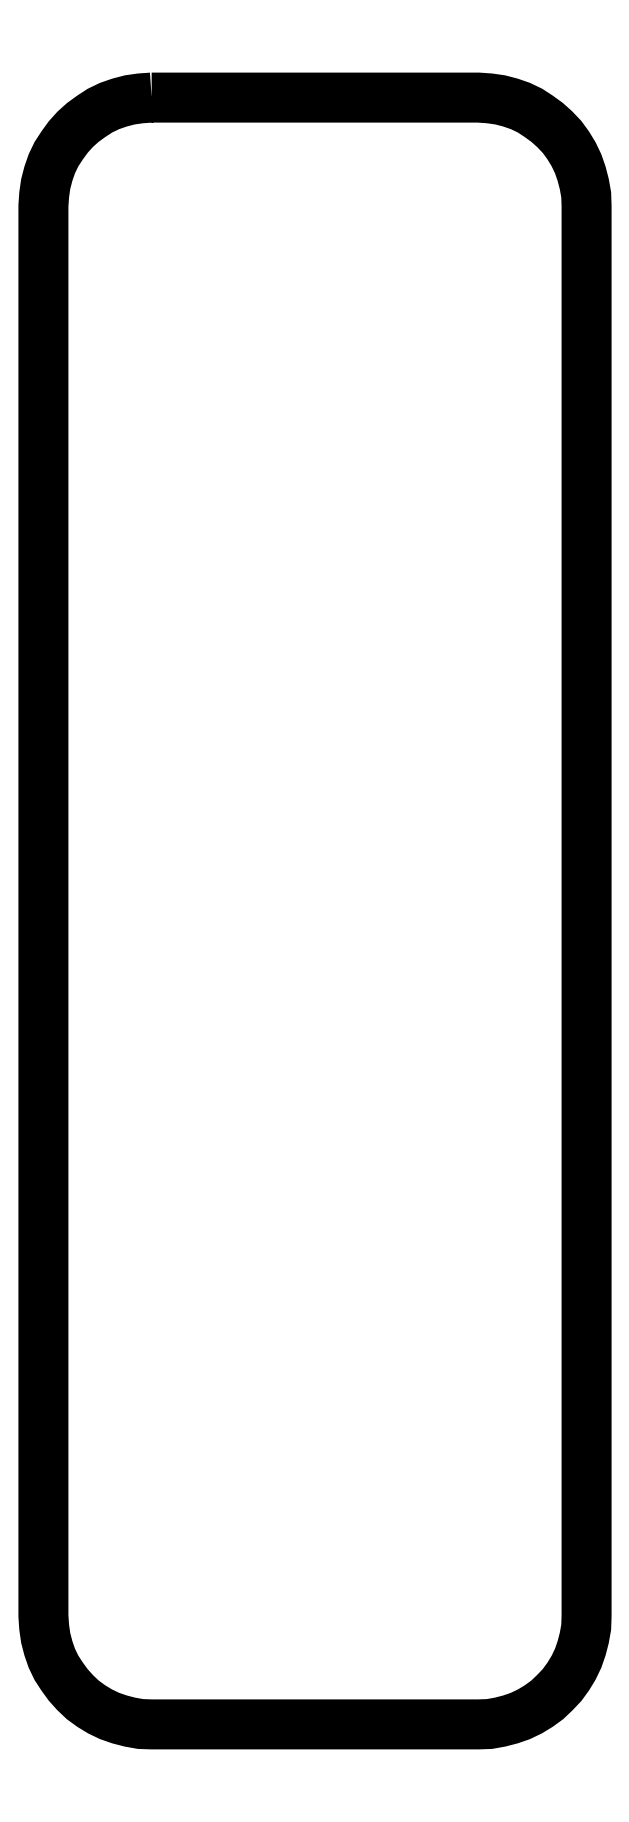
<metadata>
{"format":"dxf","ext":"dxf","renderer":"ezdxf+matplotlib","layout":"modelspace","background":"white","min_lineweight":24,"dpi":150}
</metadata>
<code>
0
SECTION
2
ENTITIES
0
POLYLINE
8
FOREGROUND
66
     1
40
0
41
0
70
     1
0
VERTEX
8
FOREGROUND
10
0.5217
20
7.147
0
VERTEX
8
FOREGROUND
10
1.945
20
7.147
0
VERTEX
8
FOREGROUND
10
1.993
20
7.143
0
VERTEX
8
FOREGROUND
10
2.04
20
7.137
0
VERTEX
8
FOREGROUND
10
2.085
20
7.125
0
VERTEX
8
FOREGROUND
10
2.128
20
7.11
0
VERTEX
8
FOREGROUND
10
2.17
20
7.09
0
VERTEX
8
FOREGROUND
10
2.208
20
7.065
0
VERTEX
8
FOREGROUND
10
2.245
20
7.038
0
VERTEX
8
FOREGROUND
10
2.278
20
7.008
0
VERTEX
8
FOREGROUND
10
2.31
20
6.975
0
VERTEX
8
FOREGROUND
10
2.337
20
6.938
0
VERTEX
8
FOREGROUND
10
2.36
20
6.9
0
VERTEX
8
FOREGROUND
10
2.38
20
6.858
0
VERTEX
8
FOREGROUND
10
2.395
20
6.815
0
VERTEX
8
FOREGROUND
10
2.407
20
6.77
0
VERTEX
8
FOREGROUND
10
2.415
20
6.723
0
VERTEX
8
FOREGROUND
10
2.417
20
6.675
0
VERTEX
8
FOREGROUND
10
2.417
20
0.53
0
VERTEX
8
FOREGROUND
10
2.415
20
0.4817
0
VERTEX
8
FOREGROUND
10
2.407
20
0.435
0
VERTEX
8
FOREGROUND
10
2.395
20
0.39
0
VERTEX
8
FOREGROUND
10
2.38
20
0.3467
0
VERTEX
8
FOREGROUND
10
2.36
20
0.305
0
VERTEX
8
FOREGROUND
10
2.337
20
0.2667
0
VERTEX
8
FOREGROUND
10
2.31
20
0.23
0
VERTEX
8
FOREGROUND
10
2.278
20
0.1967
0
VERTEX
8
FOREGROUND
10
2.245
20
0.165
0
VERTEX
8
FOREGROUND
10
2.208
20
0.1383
0
VERTEX
8
FOREGROUND
10
2.17
20
0.115
0
VERTEX
8
FOREGROUND
10
2.128
20
0.095
0
VERTEX
8
FOREGROUND
10
2.085
20
0.08
0
VERTEX
8
FOREGROUND
10
2.04
20
0.06833
0
VERTEX
8
FOREGROUND
10
1.993
20
0.06
0
VERTEX
8
FOREGROUND
10
1.945
20
0.05833
0
VERTEX
8
FOREGROUND
10
0.5217
20
0.05833
0
VERTEX
8
FOREGROUND
10
0.4733
20
0.06
0
VERTEX
8
FOREGROUND
10
0.4267
20
0.06833
0
VERTEX
8
FOREGROUND
10
0.3817
20
0.08
0
VERTEX
8
FOREGROUND
10
0.3383
20
0.095
0
VERTEX
8
FOREGROUND
10
0.2967
20
0.115
0
VERTEX
8
FOREGROUND
10
0.2583
20
0.1383
0
VERTEX
8
FOREGROUND
10
0.2217
20
0.165
0
VERTEX
8
FOREGROUND
10
0.1883
20
0.1967
0
VERTEX
8
FOREGROUND
10
0.1583
20
0.23
0
VERTEX
8
FOREGROUND
10
0.1317
20
0.2667
0
VERTEX
8
FOREGROUND
10
0.1067
20
0.305
0
VERTEX
8
FOREGROUND
10
0.08667
20
0.3467
0
VERTEX
8
FOREGROUND
10
0.07167
20
0.39
0
VERTEX
8
FOREGROUND
10
0.06
20
0.435
0
VERTEX
8
FOREGROUND
10
0.05333
20
0.4817
0
VERTEX
8
FOREGROUND
10
0.05
20
0.53
0
VERTEX
8
FOREGROUND
10
0.05
20
6.675
0
VERTEX
8
FOREGROUND
10
0.05333
20
6.723
0
VERTEX
8
FOREGROUND
10
0.06
20
6.77
0
VERTEX
8
FOREGROUND
10
0.07167
20
6.815
0
VERTEX
8
FOREGROUND
10
0.08667
20
6.858
0
VERTEX
8
FOREGROUND
10
0.1067
20
6.9
0
VERTEX
8
FOREGROUND
10
0.1317
20
6.938
0
VERTEX
8
FOREGROUND
10
0.1583
20
6.975
0
VERTEX
8
FOREGROUND
10
0.1883
20
7.008
0
VERTEX
8
FOREGROUND
10
0.2217
20
7.038
0
VERTEX
8
FOREGROUND
10
0.2583
20
7.065
0
VERTEX
8
FOREGROUND
10
0.2967
20
7.09
0
VERTEX
8
FOREGROUND
10
0.3383
20
7.11
0
VERTEX
8
FOREGROUND
10
0.3817
20
7.125
0
VERTEX
8
FOREGROUND
10
0.4267
20
7.137
0
VERTEX
8
FOREGROUND
10
0.4733
20
7.143
0
SEQEND
8
0
0
POLYLINE
8
FOREGROUND
66
     1
40
0.01
41
0.01
70
     1
0
VERTEX
8
FOREGROUND
10
0.5217
20
7.147
0
VERTEX
8
FOREGROUND
10
1.945
20
7.147
0
VERTEX
8
FOREGROUND
10
1.993
20
7.143
0
VERTEX
8
FOREGROUND
10
2.04
20
7.137
0
VERTEX
8
FOREGROUND
10
2.085
20
7.125
0
VERTEX
8
FOREGROUND
10
2.128
20
7.11
0
VERTEX
8
FOREGROUND
10
2.17
20
7.09
0
VERTEX
8
FOREGROUND
10
2.208
20
7.065
0
VERTEX
8
FOREGROUND
10
2.245
20
7.038
0
VERTEX
8
FOREGROUND
10
2.278
20
7.008
0
VERTEX
8
FOREGROUND
10
2.31
20
6.975
0
VERTEX
8
FOREGROUND
10
2.337
20
6.938
0
VERTEX
8
FOREGROUND
10
2.36
20
6.9
0
VERTEX
8
FOREGROUND
10
2.38
20
6.858
0
VERTEX
8
FOREGROUND
10
2.395
20
6.815
0
VERTEX
8
FOREGROUND
10
2.407
20
6.77
0
VERTEX
8
FOREGROUND
10
2.415
20
6.723
0
VERTEX
8
FOREGROUND
10
2.417
20
6.675
0
VERTEX
8
FOREGROUND
10
2.417
20
0.53
0
VERTEX
8
FOREGROUND
10
2.415
20
0.4817
0
VERTEX
8
FOREGROUND
10
2.407
20
0.435
0
VERTEX
8
FOREGROUND
10
2.395
20
0.39
0
VERTEX
8
FOREGROUND
10
2.38
20
0.3467
0
VERTEX
8
FOREGROUND
10
2.36
20
0.305
0
VERTEX
8
FOREGROUND
10
2.337
20
0.2667
0
VERTEX
8
FOREGROUND
10
2.31
20
0.23
0
VERTEX
8
FOREGROUND
10
2.278
20
0.1967
0
VERTEX
8
FOREGROUND
10
2.245
20
0.165
0
VERTEX
8
FOREGROUND
10
2.208
20
0.1383
0
VERTEX
8
FOREGROUND
10
2.17
20
0.115
0
VERTEX
8
FOREGROUND
10
2.128
20
0.095
0
VERTEX
8
FOREGROUND
10
2.085
20
0.08
0
VERTEX
8
FOREGROUND
10
2.04
20
0.06833
0
VERTEX
8
FOREGROUND
10
1.993
20
0.06
0
VERTEX
8
FOREGROUND
10
1.945
20
0.05833
0
VERTEX
8
FOREGROUND
10
0.5217
20
0.05833
0
VERTEX
8
FOREGROUND
10
0.4733
20
0.06
0
VERTEX
8
FOREGROUND
10
0.4267
20
0.06833
0
VERTEX
8
FOREGROUND
10
0.3817
20
0.08
0
VERTEX
8
FOREGROUND
10
0.3383
20
0.095
0
VERTEX
8
FOREGROUND
10
0.2967
20
0.115
0
VERTEX
8
FOREGROUND
10
0.2583
20
0.1383
0
VERTEX
8
FOREGROUND
10
0.2217
20
0.165
0
VERTEX
8
FOREGROUND
10
0.1883
20
0.1967
0
VERTEX
8
FOREGROUND
10
0.1583
20
0.23
0
VERTEX
8
FOREGROUND
10
0.1317
20
0.2667
0
VERTEX
8
FOREGROUND
10
0.1067
20
0.305
0
VERTEX
8
FOREGROUND
10
0.08667
20
0.3467
0
VERTEX
8
FOREGROUND
10
0.07167
20
0.39
0
VERTEX
8
FOREGROUND
10
0.06
20
0.435
0
VERTEX
8
FOREGROUND
10
0.05333
20
0.4817
0
VERTEX
8
FOREGROUND
10
0.05
20
0.53
0
VERTEX
8
FOREGROUND
10
0.05
20
6.675
0
VERTEX
8
FOREGROUND
10
0.05333
20
6.723
0
VERTEX
8
FOREGROUND
10
0.06
20
6.77
0
VERTEX
8
FOREGROUND
10
0.07167
20
6.815
0
VERTEX
8
FOREGROUND
10
0.08667
20
6.858
0
VERTEX
8
FOREGROUND
10
0.1067
20
6.9
0
VERTEX
8
FOREGROUND
10
0.1317
20
6.938
0
VERTEX
8
FOREGROUND
10
0.1583
20
6.975
0
VERTEX
8
FOREGROUND
10
0.1883
20
7.008
0
VERTEX
8
FOREGROUND
10
0.2217
20
7.038
0
VERTEX
8
FOREGROUND
10
0.2583
20
7.065
0
VERTEX
8
FOREGROUND
10
0.2967
20
7.09
0
VERTEX
8
FOREGROUND
10
0.3383
20
7.11
0
VERTEX
8
FOREGROUND
10
0.3817
20
7.125
0
VERTEX
8
FOREGROUND
10
0.4267
20
7.137
0
VERTEX
8
FOREGROUND
10
0.4733
20
7.143
0
SEQEND
8
0
0
ENDSEC
0
EOF

</code>
